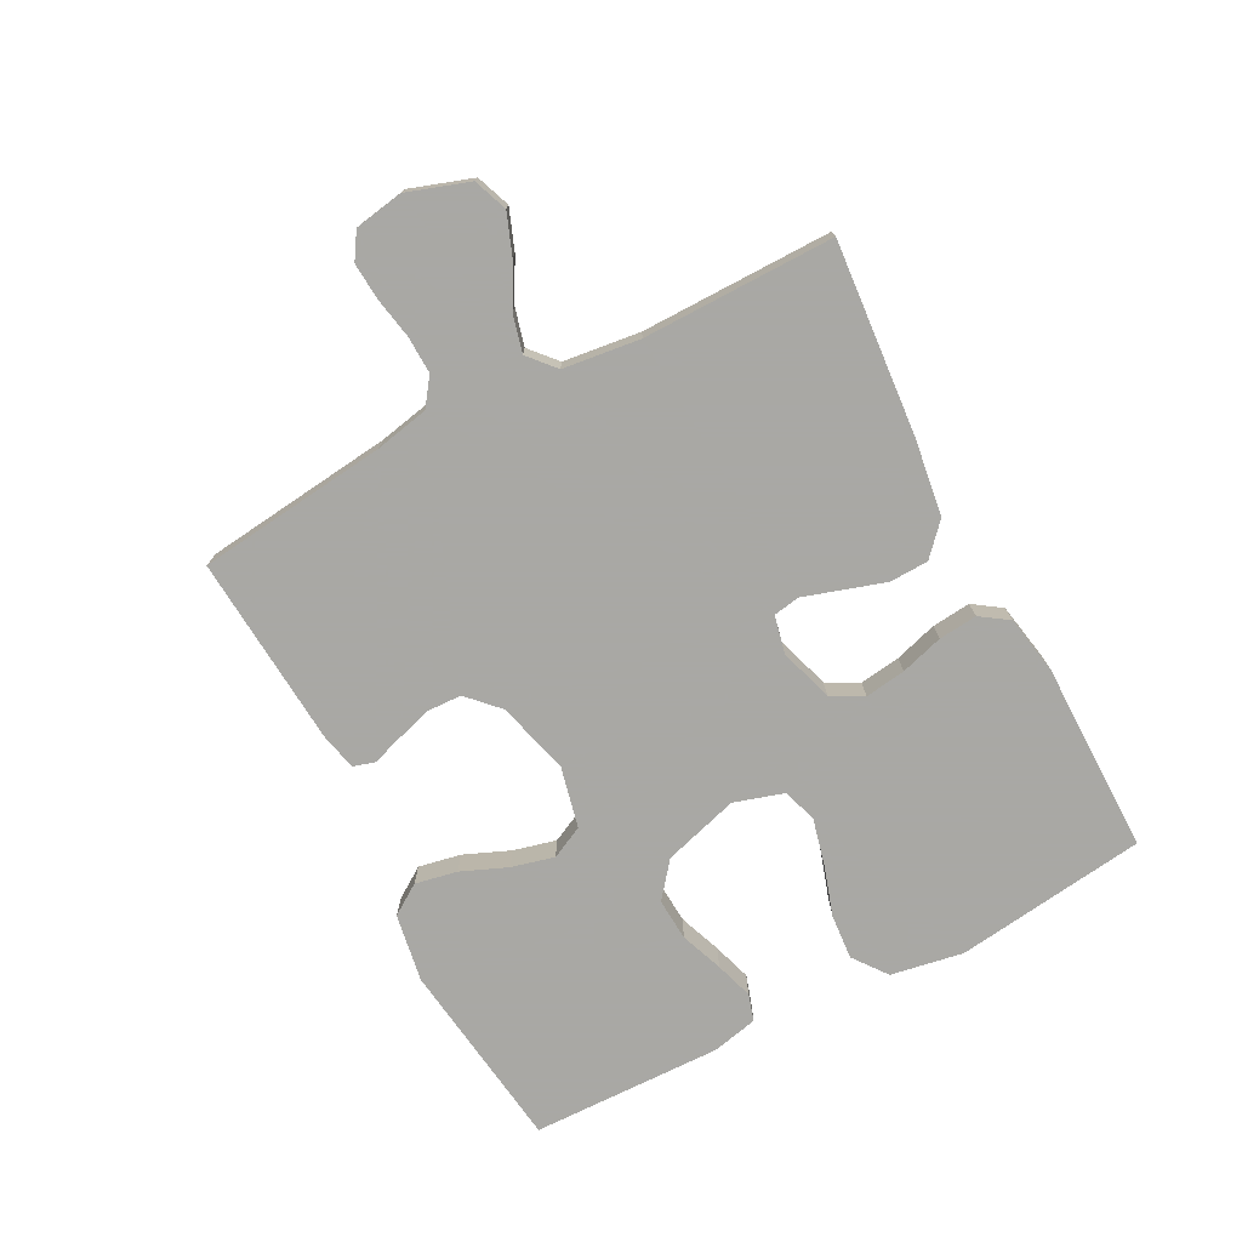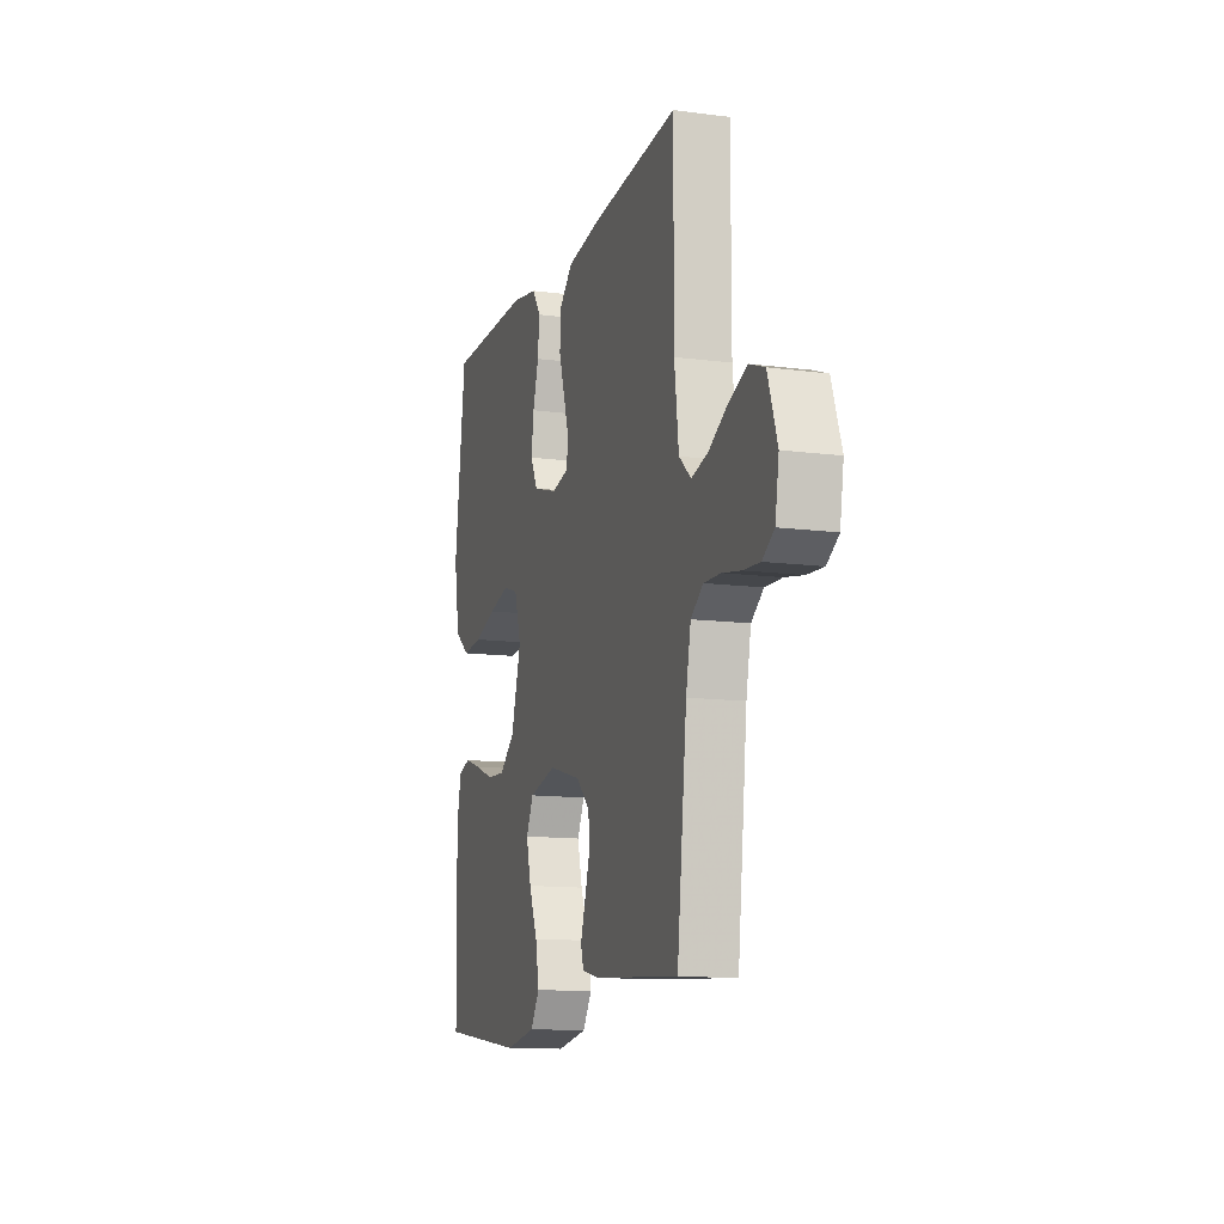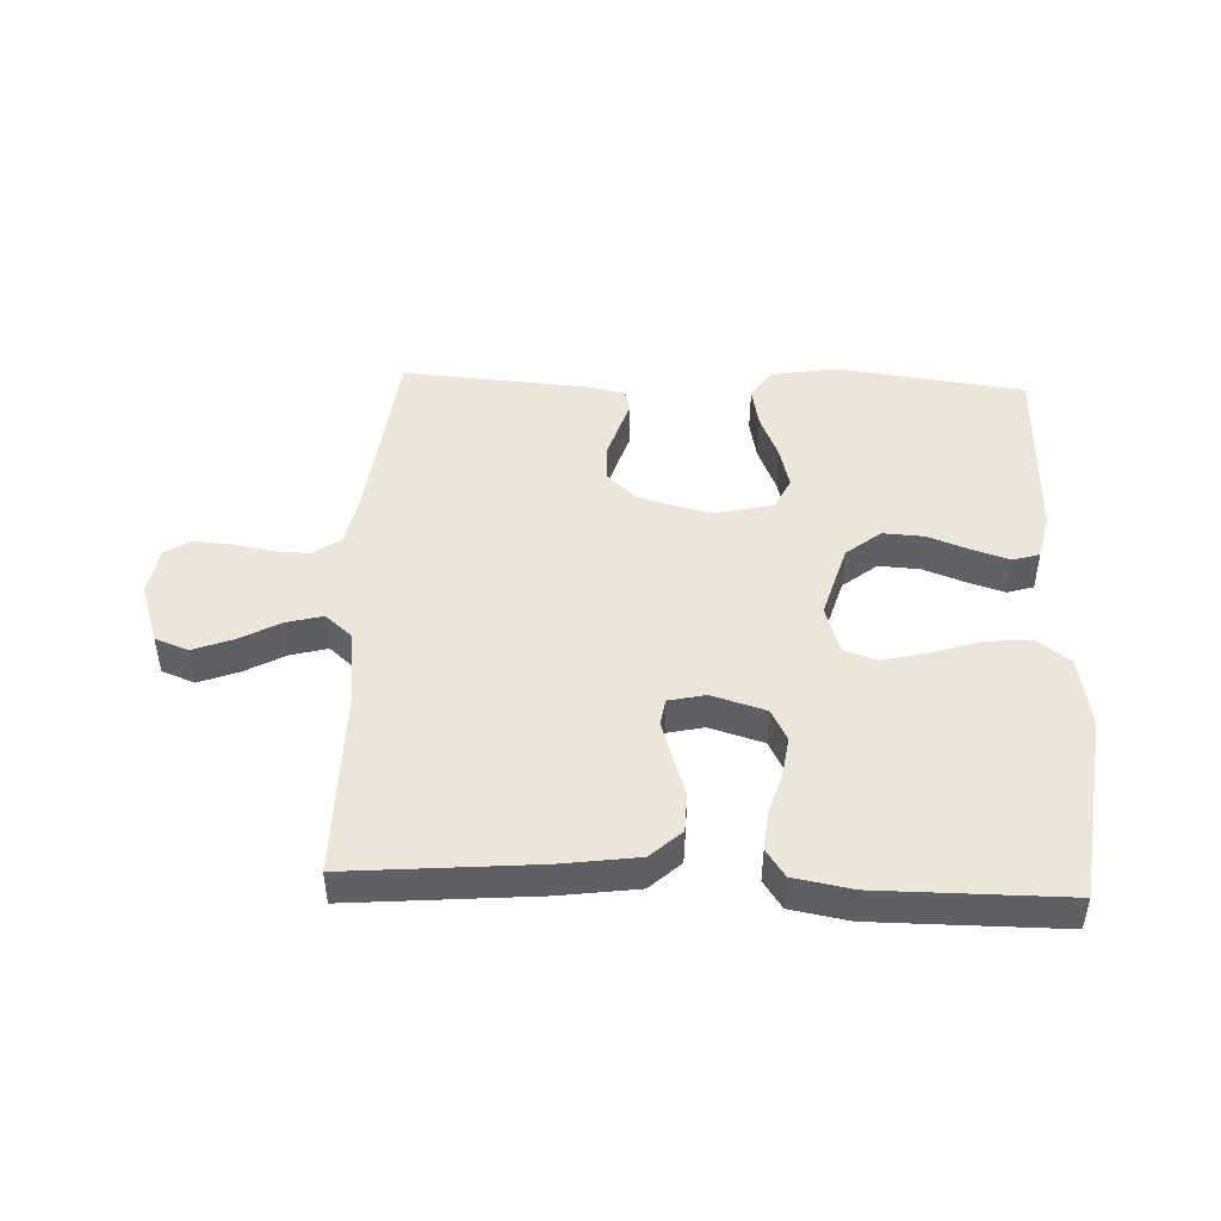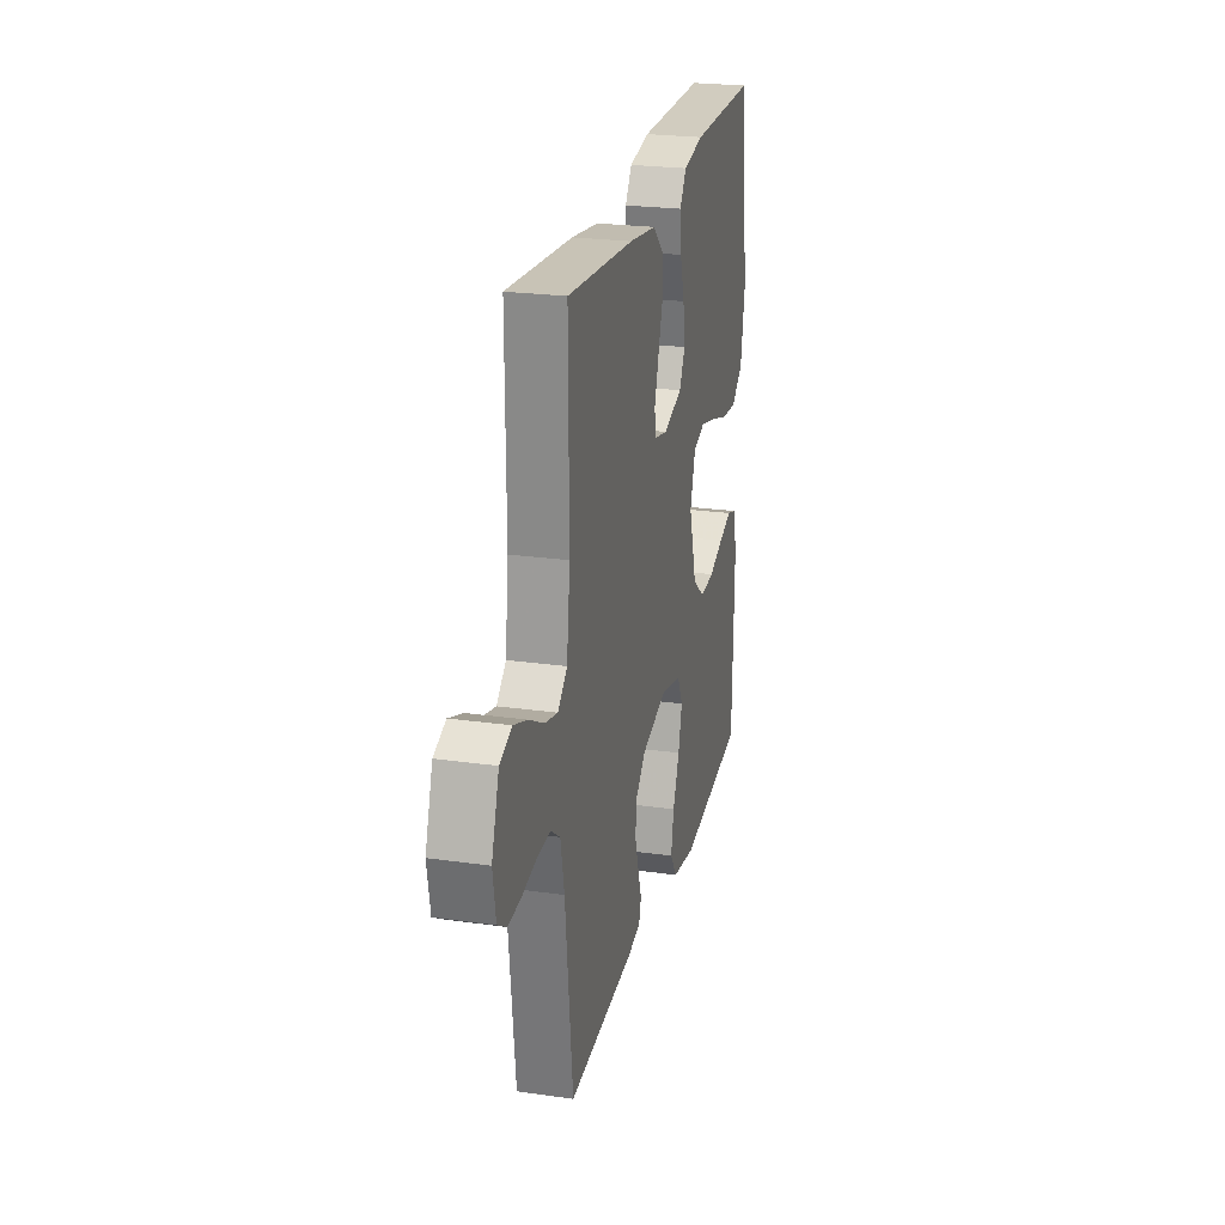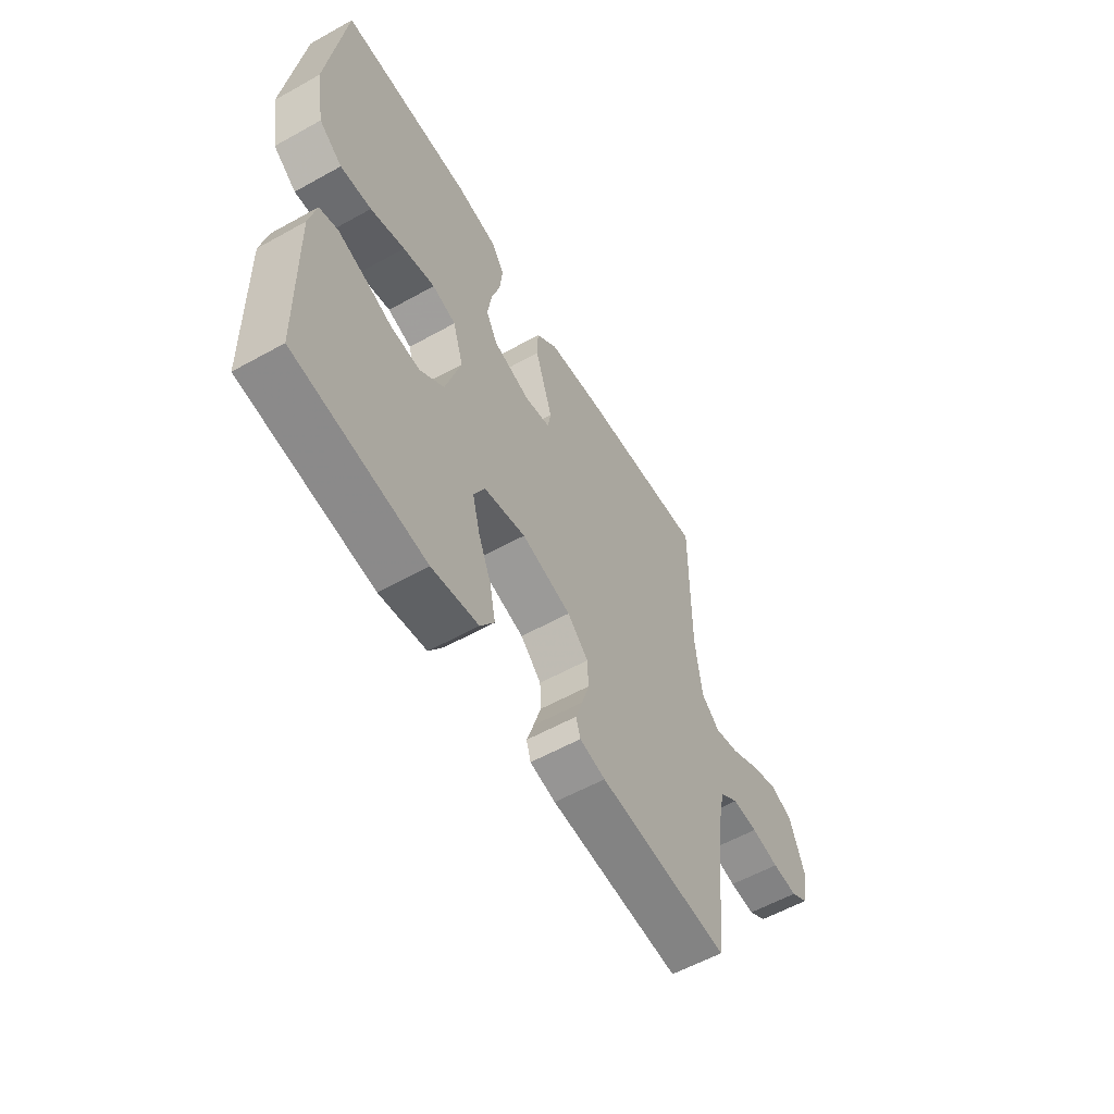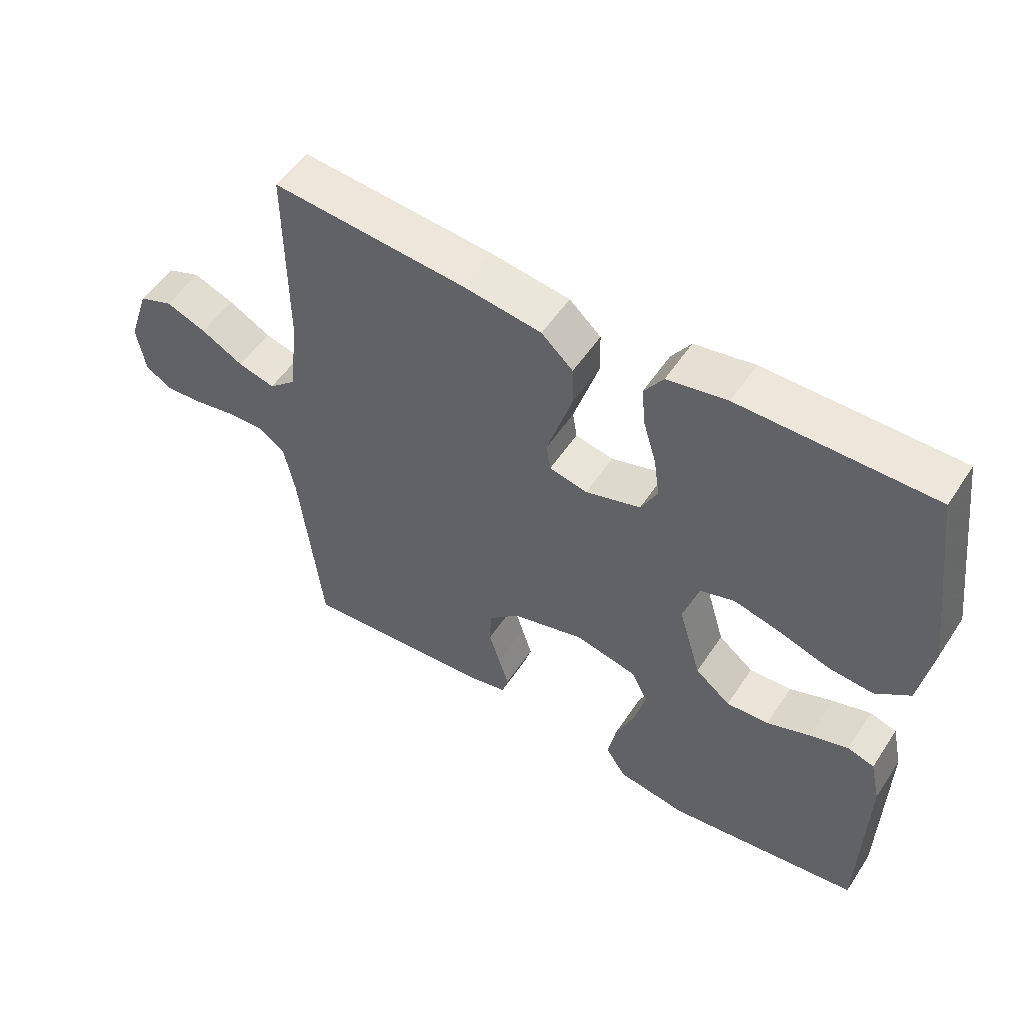
<metadata>
{"format":"obj","ext":"obj","renderer":"f3d","projection":"perspective","resolution":1024,"background":"white","views":[{"elev":-75.0,"azim":-62.3,"up":"+Y"},{"elev":-12.5,"azim":-107.1,"up":"+Z"},{"elev":46.6,"azim":2.4,"up":"+Y"},{"elev":24.0,"azim":-76.8,"up":"+Z"},{"elev":-57.7,"azim":120.0,"up":"+Z"},{"elev":53.2,"azim":32.7,"up":"+Z"}]}
</metadata>
<code>
v 0.5 0.07 -0.5
v 0.2 0.07 -0.539
v 0.093 0.07 -0.521
v 0.061 0.07 -0.473
v 0.074 0.07 -0.407
v 0.104 0.07 -0.335
v 0.121 0.07 -0.268
v 0.096 0.07 -0.217
v 0 0.07 -0.195
v -0.114 0.07 -0.226
v -0.162 0.07 -0.272
v -0.164 0.07 -0.327
v -0.147 0.07 -0.382
v -0.131 0.07 -0.431
v -0.141 0.07 -0.465
v -0.2 0.07 -0.478
v -0.5 0.07 -0.5
v -0.534 0.07 -0.2
v -0.551 0.07 -0.116
v -0.594 0.07 -0.085
v -0.653 0.07 -0.087
v -0.717 0.07 -0.099
v -0.775 0.07 -0.103
v -0.816 0.07 -0.077
v -0.829 0.07 0
v -0.796 0.07 0.097
v -0.743 0.07 0.117
v -0.68 0.07 0.093
v -0.614 0.07 0.057
v -0.556 0.07 0.042
v -0.514 0.07 0.079
v -0.499 0.07 0.2
v -0.5 0.07 0.5
v -0.2 0.07 0.475
v -0.077 0.07 0.458
v -0.028 0.07 0.413
v -0.026 0.07 0.352
v -0.047 0.07 0.286
v -0.066 0.07 0.226
v -0.059 0.07 0.184
v 0 0.07 0.171
v 0.086 0.07 0.197
v 0.112 0.07 0.247
v 0.103 0.07 0.311
v 0.083 0.07 0.378
v 0.077 0.07 0.439
v 0.107 0.07 0.483
v 0.2 0.07 0.5
v 0.5 0.07 0.5
v 0.539 0.07 0.2
v 0.519 0.07 0.086
v 0.466 0.07 0.046
v 0.395 0.07 0.052
v 0.317 0.07 0.077
v 0.244 0.07 0.095
v 0.19 0.07 0.078
v 0.166 0.07 0
v 0.201 0.07 -0.119
v 0.256 0.07 -0.163
v 0.322 0.07 -0.159
v 0.389 0.07 -0.134
v 0.449 0.07 -0.115
v 0.491 0.07 -0.128
v 0.507 0.07 -0.2
v 0.5 0 -0.5
v 0.2 0 -0.539
v 0.093 0 -0.521
v 0.061 0 -0.473
v 0.074 0 -0.407
v 0.104 0 -0.335
v 0.121 0 -0.268
v 0.096 0 -0.217
v 0 0 -0.195
v -0.114 0 -0.226
v -0.162 0 -0.272
v -0.164 0 -0.327
v -0.147 0 -0.382
v -0.131 0 -0.431
v -0.141 0 -0.465
v -0.2 0 -0.478
v -0.5 0 -0.5
v -0.534 0 -0.2
v -0.551 0 -0.116
v -0.594 0 -0.085
v -0.653 0 -0.087
v -0.717 0 -0.099
v -0.775 0 -0.103
v -0.816 0 -0.077
v -0.829 0 0
v -0.796 0 0.097
v -0.743 0 0.117
v -0.68 0 0.093
v -0.614 0 0.057
v -0.556 0 0.042
v -0.514 0 0.079
v -0.499 0 0.2
v -0.5 0 0.5
v -0.2 0 0.475
v -0.077 0 0.458
v -0.028 0 0.413
v -0.026 0 0.352
v -0.047 0 0.286
v -0.066 0 0.226
v -0.059 0 0.184
v 0 0 0.171
v 0.086 0 0.197
v 0.112 0 0.247
v 0.103 0 0.311
v 0.083 0 0.378
v 0.077 0 0.439
v 0.107 0 0.483
v 0.2 0 0.5
v 0.5 0 0.5
v 0.539 0 0.2
v 0.519 0 0.086
v 0.466 0 0.046
v 0.395 0 0.052
v 0.317 0 0.077
v 0.244 0 0.095
v 0.19 0 0.078
v 0.166 0 0
v 0.201 0 -0.119
v 0.256 0 -0.163
v 0.322 0 -0.159
v 0.389 0 -0.134
v 0.449 0 -0.115
v 0.491 0 -0.128
v 0.507 0 -0.2
f 60 61 62 63
f 60 63 64 1
f 51 52 53 54
f 51 54 55
f 50 51 55
f 49 50 55 56
f 47 48 49 56
f 44 45 46 47
f 43 44 47 56
f 35 36 37 38
f 35 38 39
f 32 33 34 35
f 31 32 35 39
f 30 31 39 40
f 26 27 28 29
f 26 29 30
f 25 26 30
f 24 25 30
f 21 22 23 24
f 20 21 24 30
f 19 20 30 40
f 15 16 17 18
f 13 14 15 18
f 12 13 18 19
f 11 12 19
f 10 11 19 40
f 3 4 5 6
f 3 6 7
f 2 3 7
f 59 60 1 2
f 58 59 2 7
f 57 58 7 8
f 42 43 56 57
f 41 42 57 8
f 9 10 40 41
f 8 9 41
f 127 126 125 124
f 65 128 127 124
f 118 117 116 115
f 119 118 115
f 119 115 114
f 120 119 114 113
f 120 113 112 111
f 111 110 109 108
f 120 111 108 107
f 102 101 100 99
f 103 102 99
f 99 98 97 96
f 103 99 96 95
f 104 103 95 94
f 93 92 91 90
f 94 93 90
f 94 90 89
f 94 89 88
f 88 87 86 85
f 94 88 85 84
f 104 94 84 83
f 82 81 80 79
f 82 79 78 77
f 83 82 77 76
f 83 76 75
f 104 83 75 74
f 70 69 68 67
f 71 70 67
f 71 67 66
f 66 65 124 123
f 71 66 123 122
f 72 71 122 121
f 121 120 107 106
f 72 121 106 105
f 105 104 74 73
f 105 73 72
f 1 65 66 2
f 2 66 67 3
f 3 67 68 4
f 4 68 69 5
f 5 69 70 6
f 6 70 71 7
f 7 71 72 8
f 8 72 73 9
f 9 73 74 10
f 10 74 75 11
f 11 75 76 12
f 12 76 77 13
f 13 77 78 14
f 14 78 79 15
f 15 79 80 16
f 16 80 81 17
f 17 81 82 18
f 18 82 83 19
f 19 83 84 20
f 20 84 85 21
f 21 85 86 22
f 22 86 87 23
f 23 87 88 24
f 24 88 89 25
f 25 89 90 26
f 26 90 91 27
f 27 91 92 28
f 28 92 93 29
f 29 93 94 30
f 30 94 95 31
f 31 95 96 32
f 32 96 97 33
f 33 97 98 34
f 34 98 99 35
f 35 99 100 36
f 36 100 101 37
f 37 101 102 38
f 38 102 103 39
f 39 103 104 40
f 40 104 105 41
f 41 105 106 42
f 42 106 107 43
f 43 107 108 44
f 44 108 109 45
f 45 109 110 46
f 46 110 111 47
f 47 111 112 48
f 48 112 113 49
f 49 113 114 50
f 50 114 115 51
f 51 115 116 52
f 52 116 117 53
f 53 117 118 54
f 54 118 119 55
f 55 119 120 56
f 56 120 121 57
f 57 121 122 58
f 58 122 123 59
f 59 123 124 60
f 60 124 125 61
f 61 125 126 62
f 62 126 127 63
f 63 127 128 64
f 64 128 65 1

</code>
